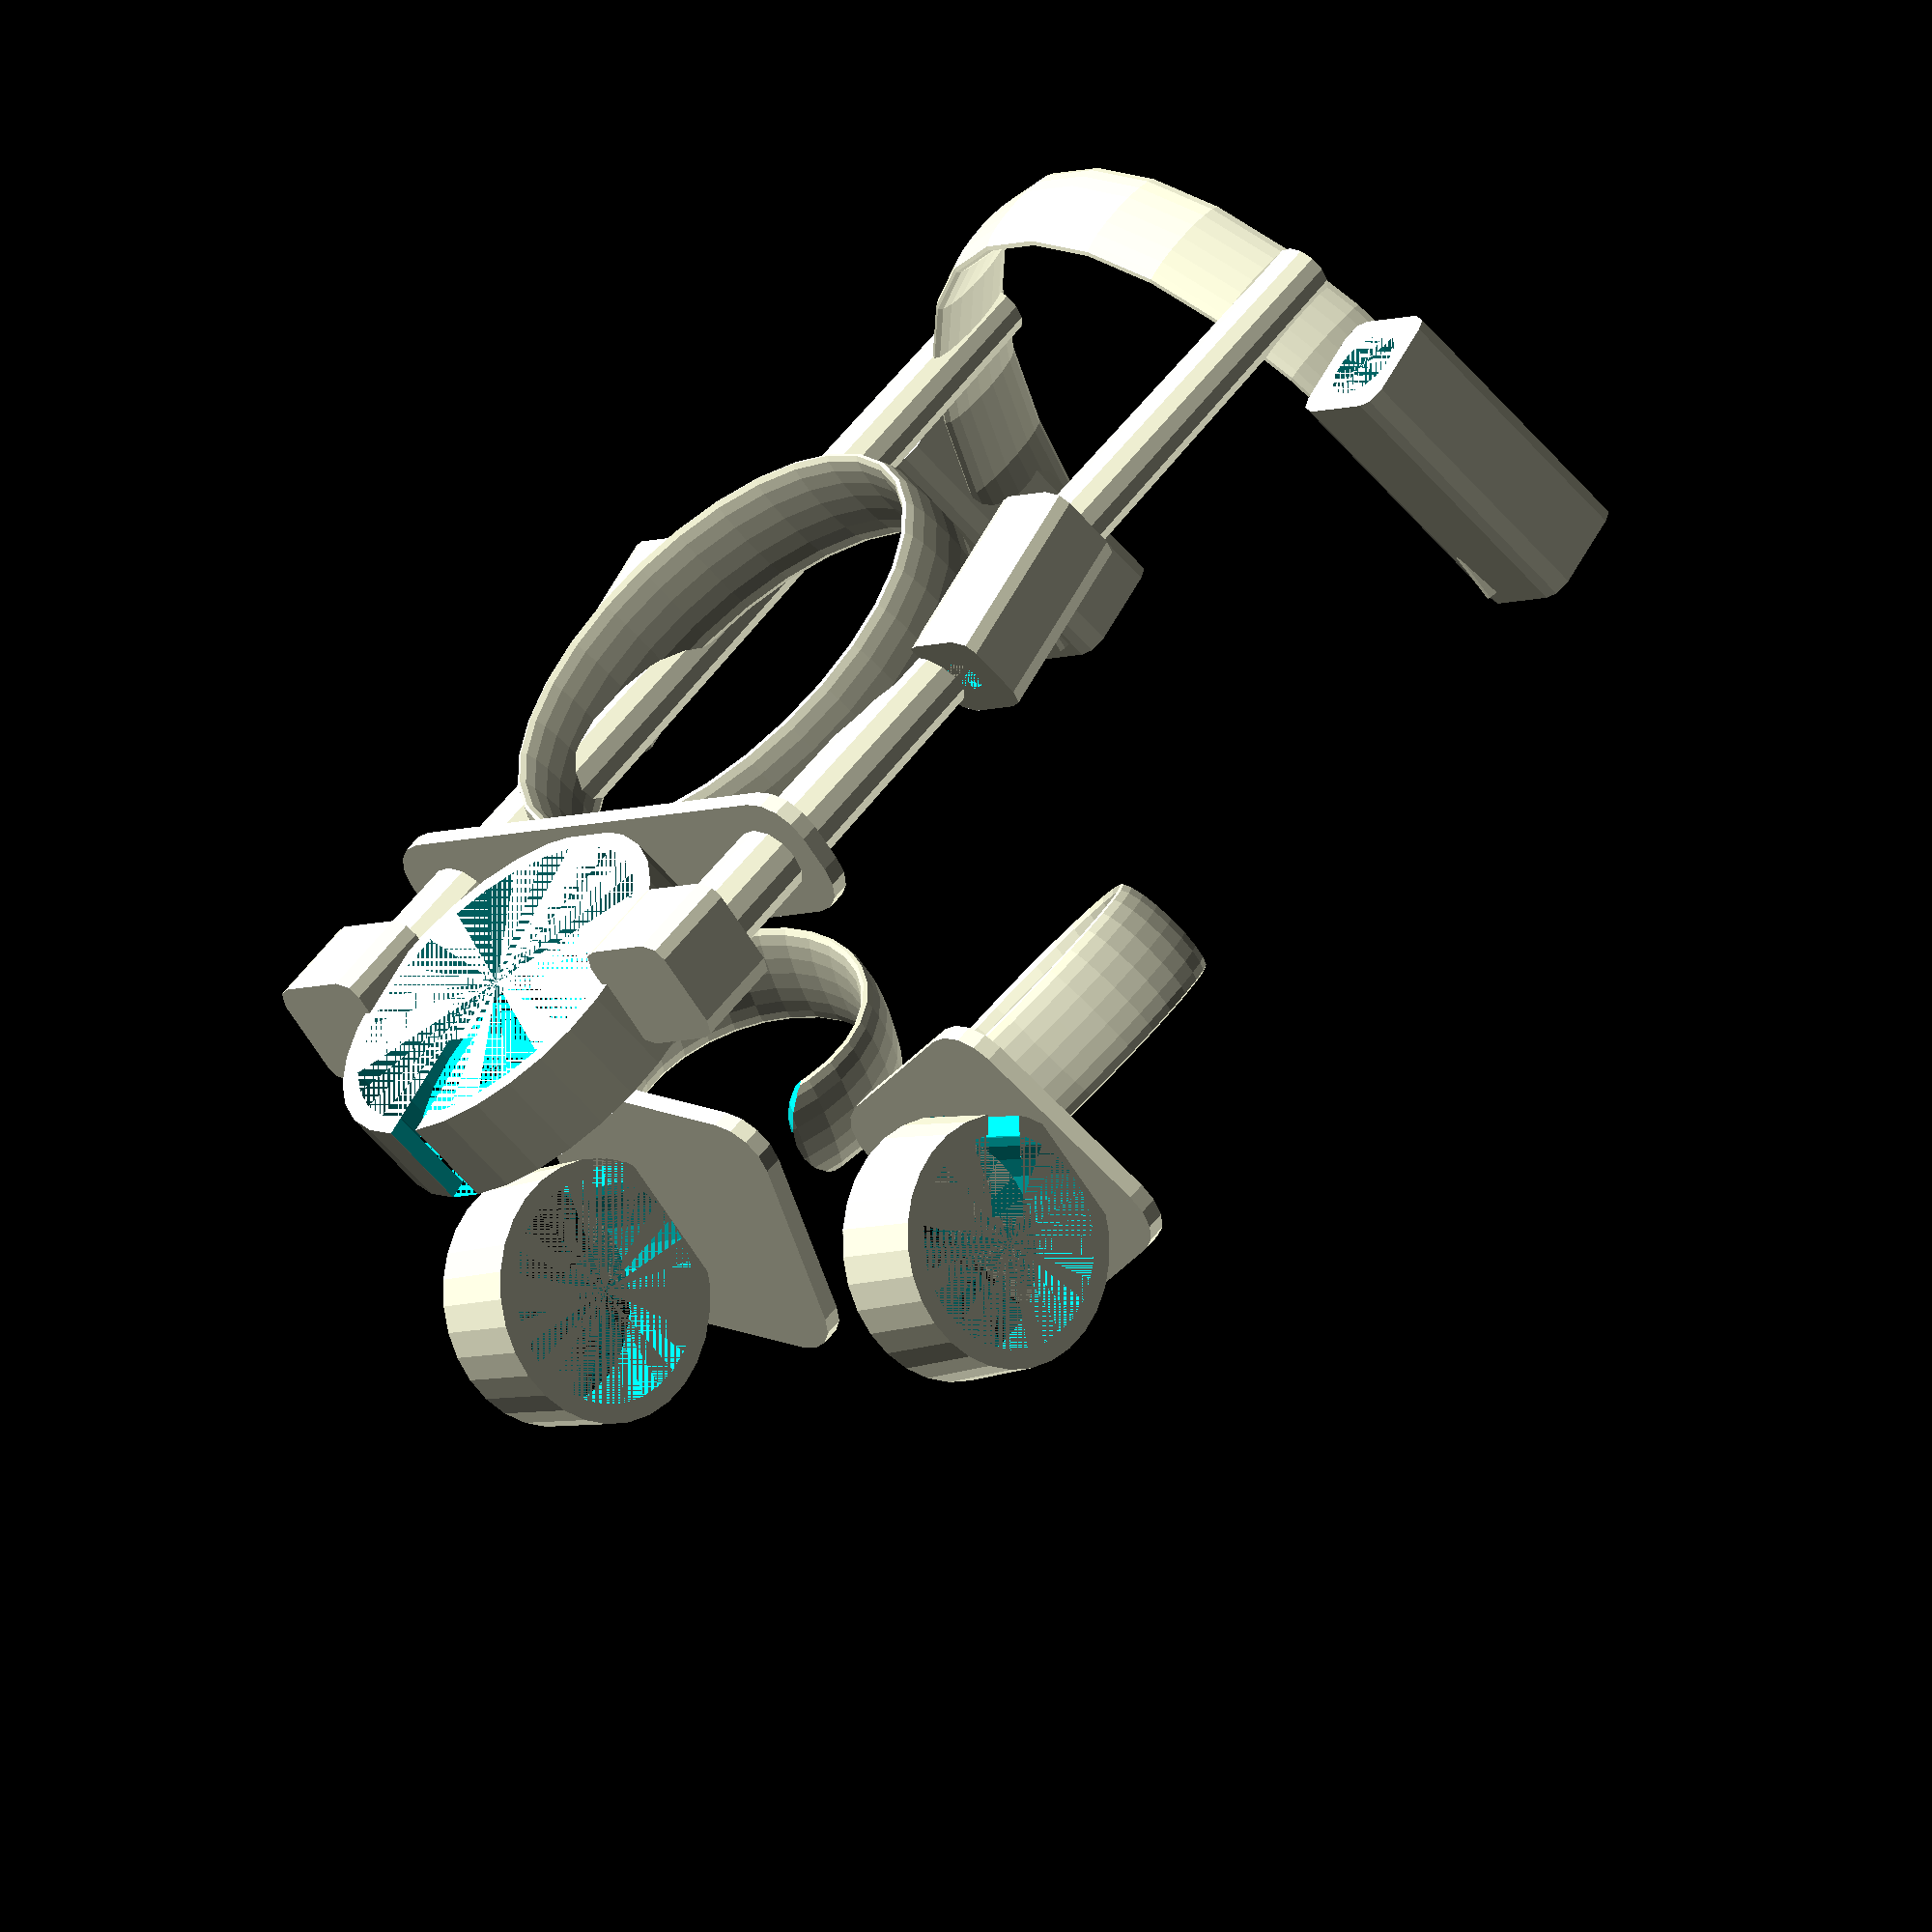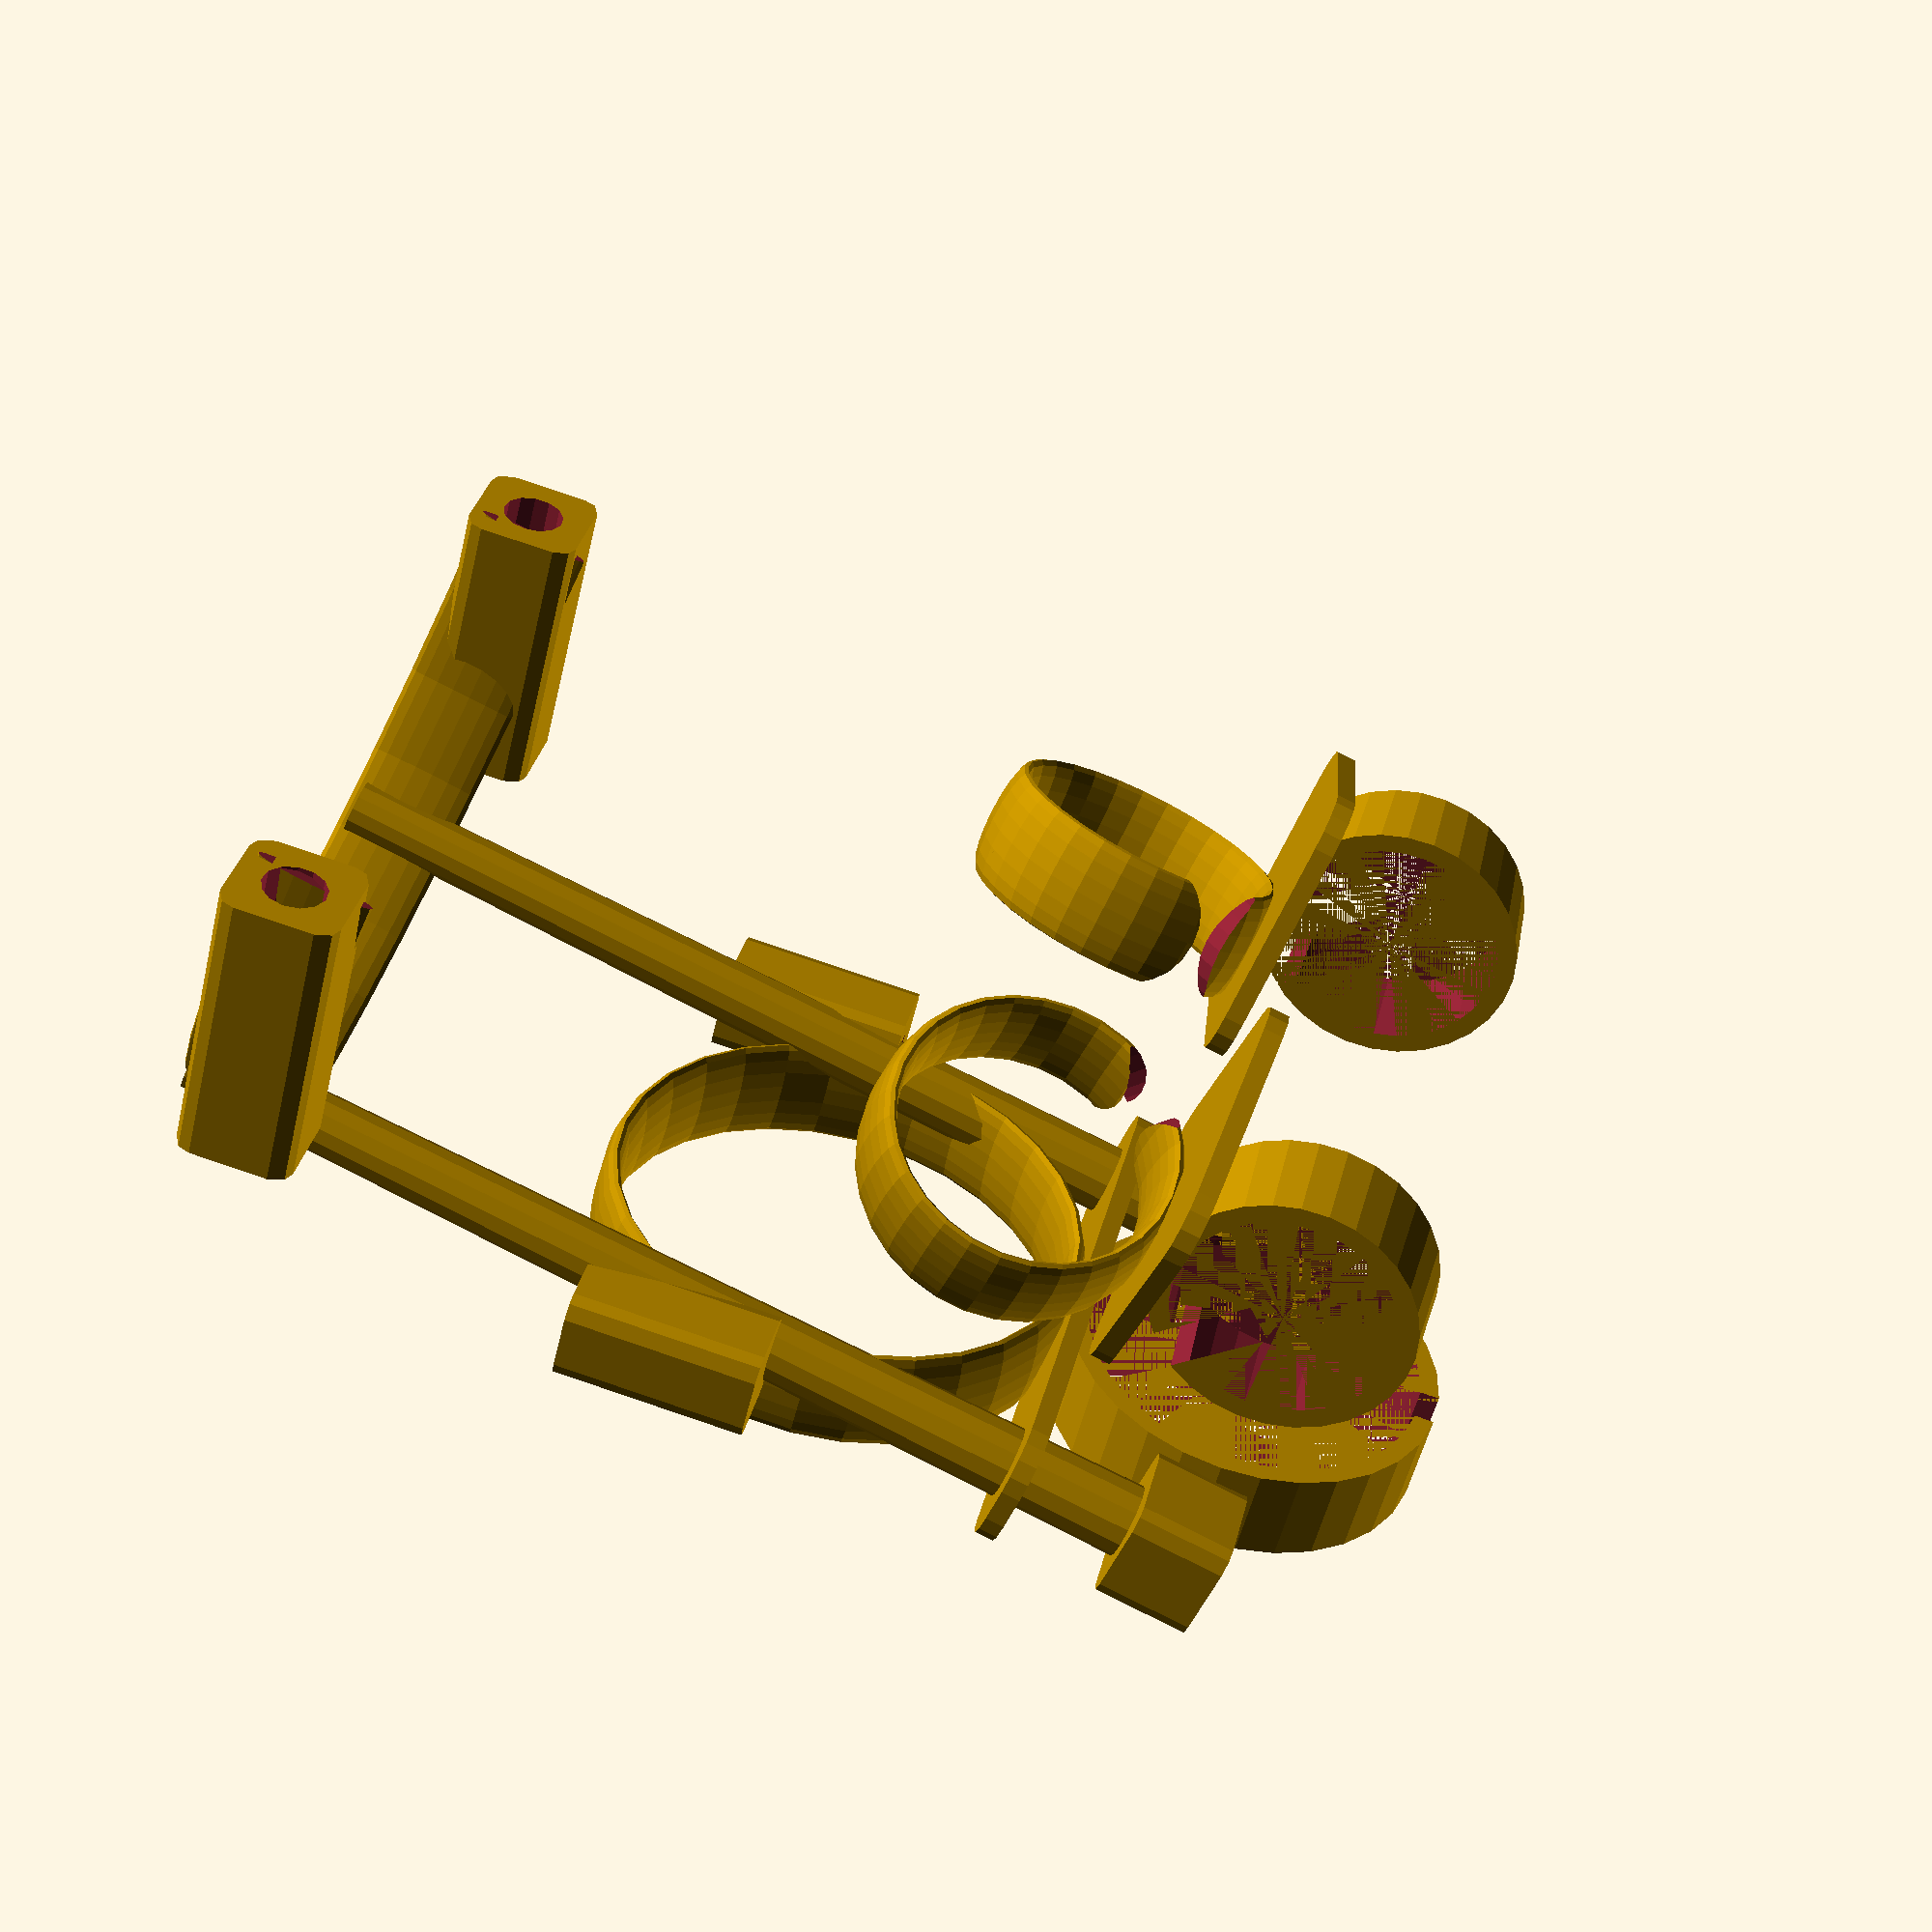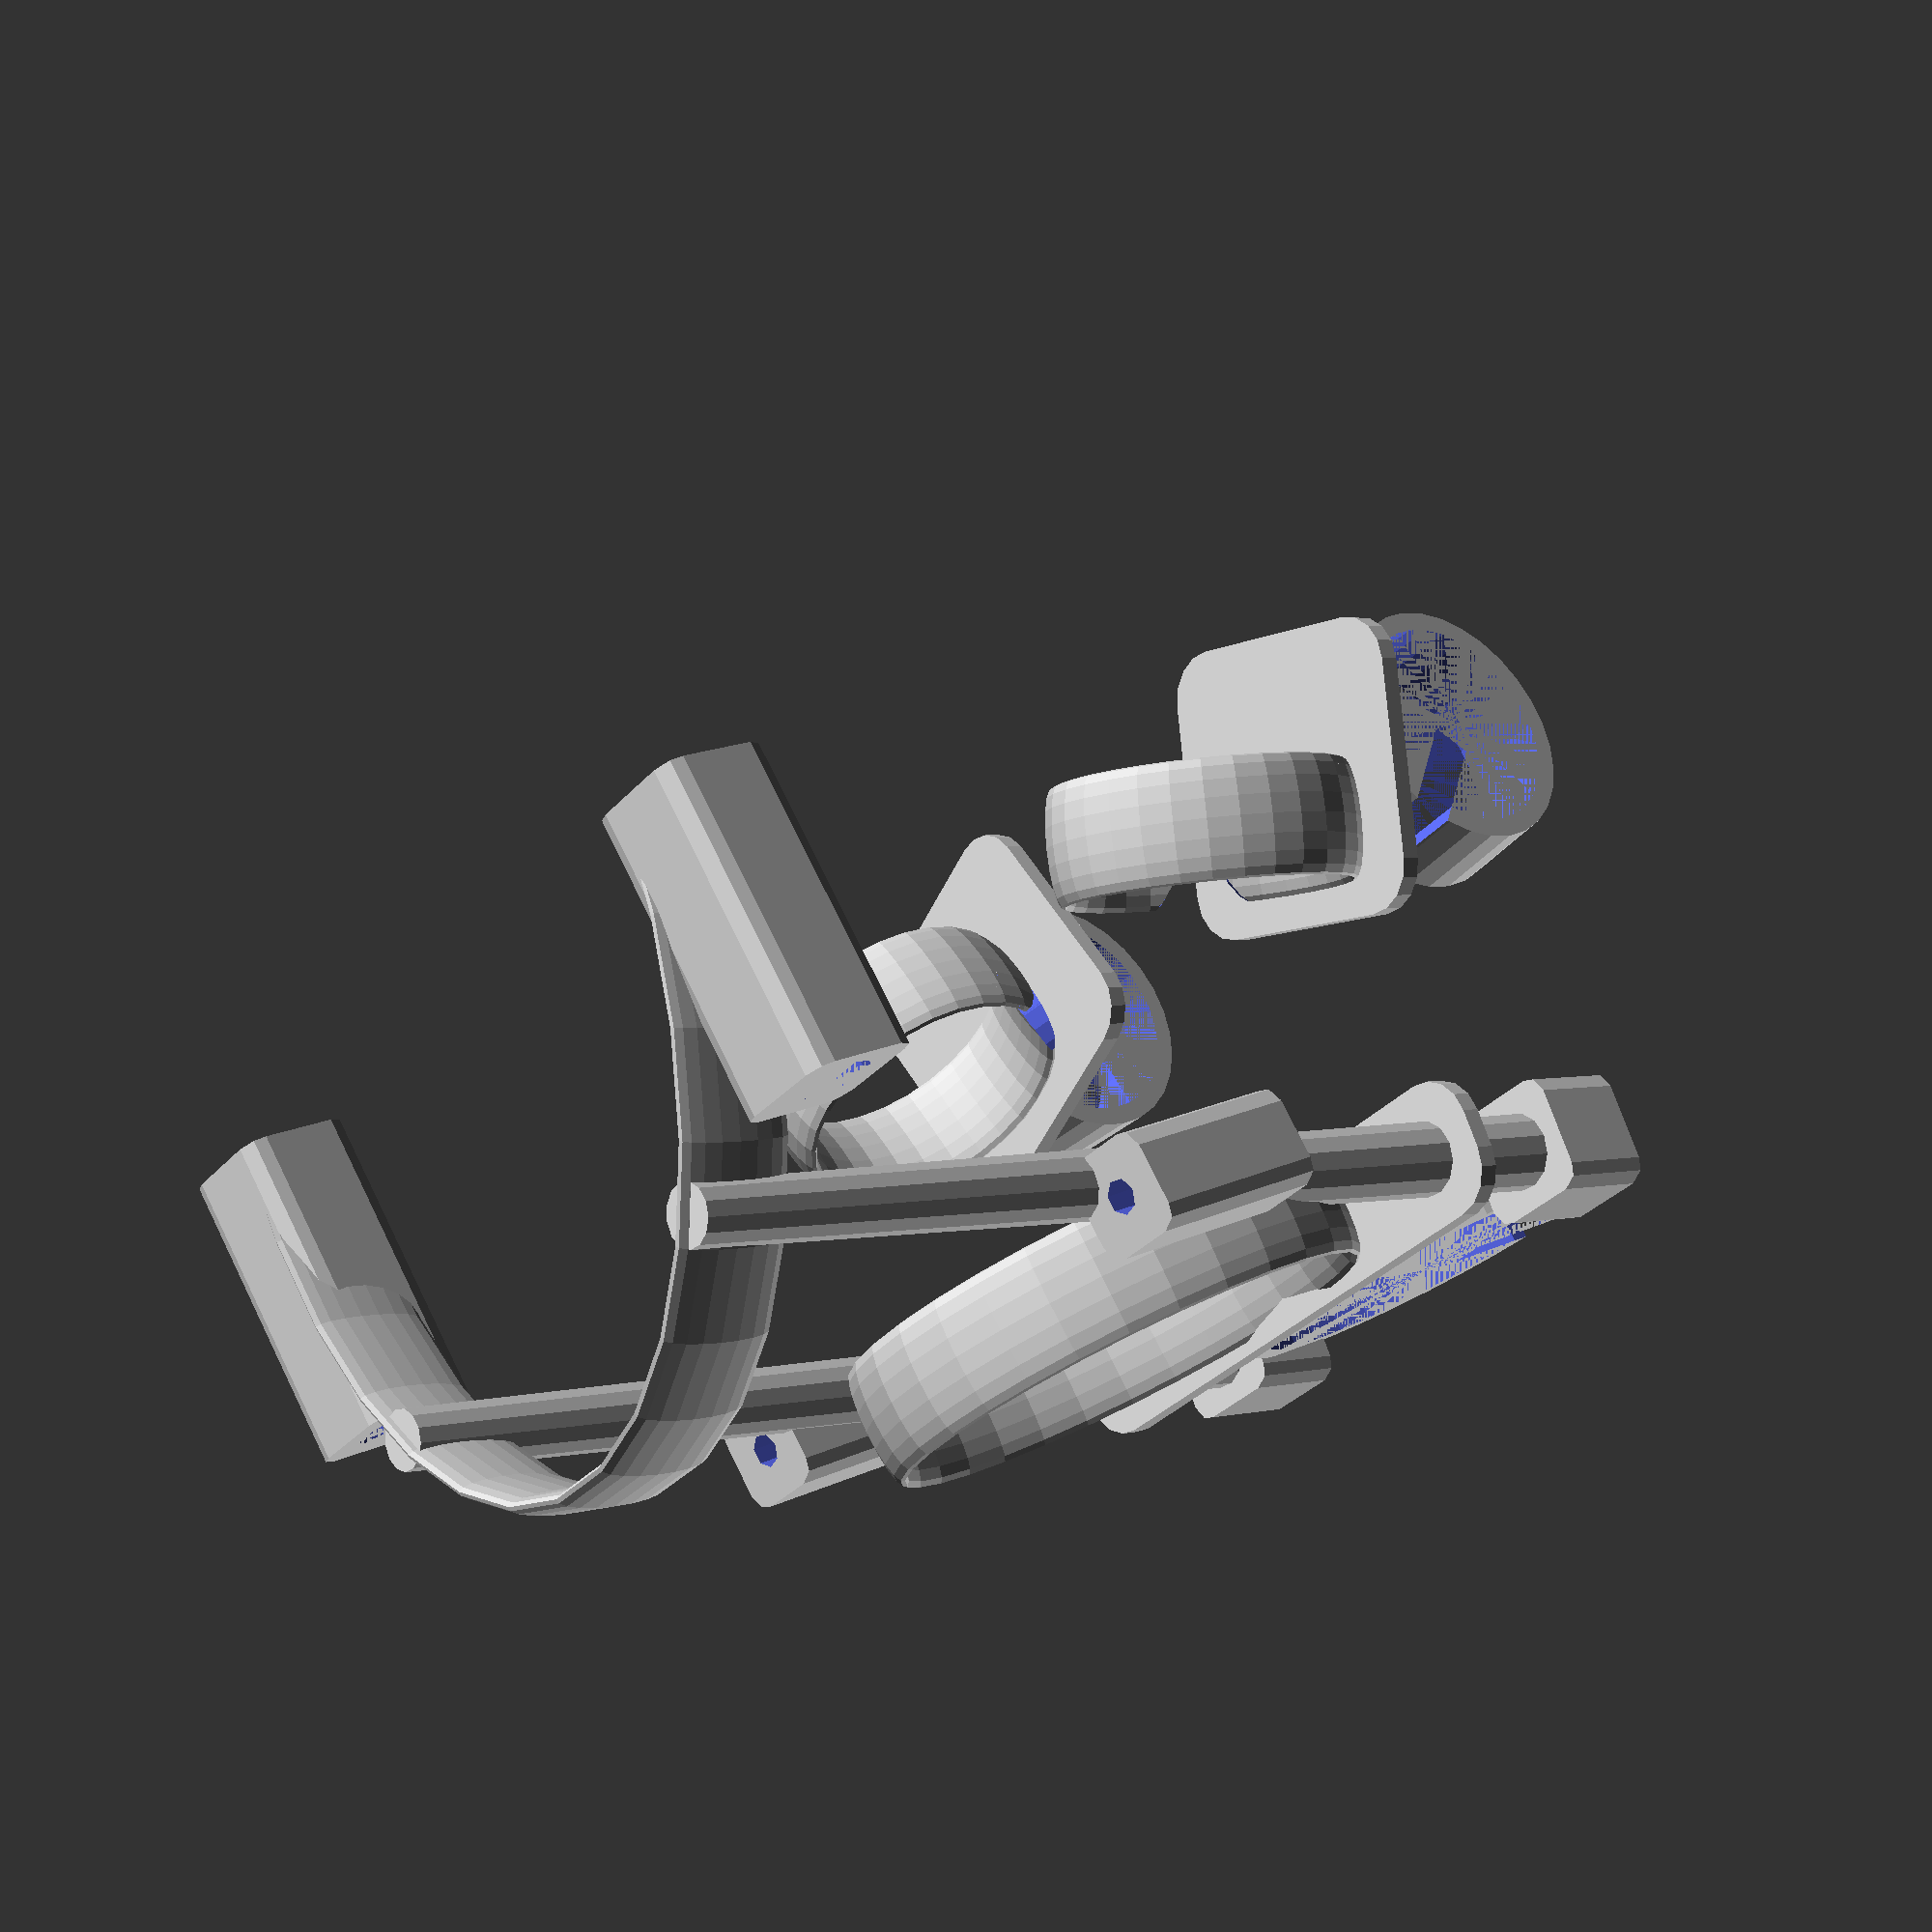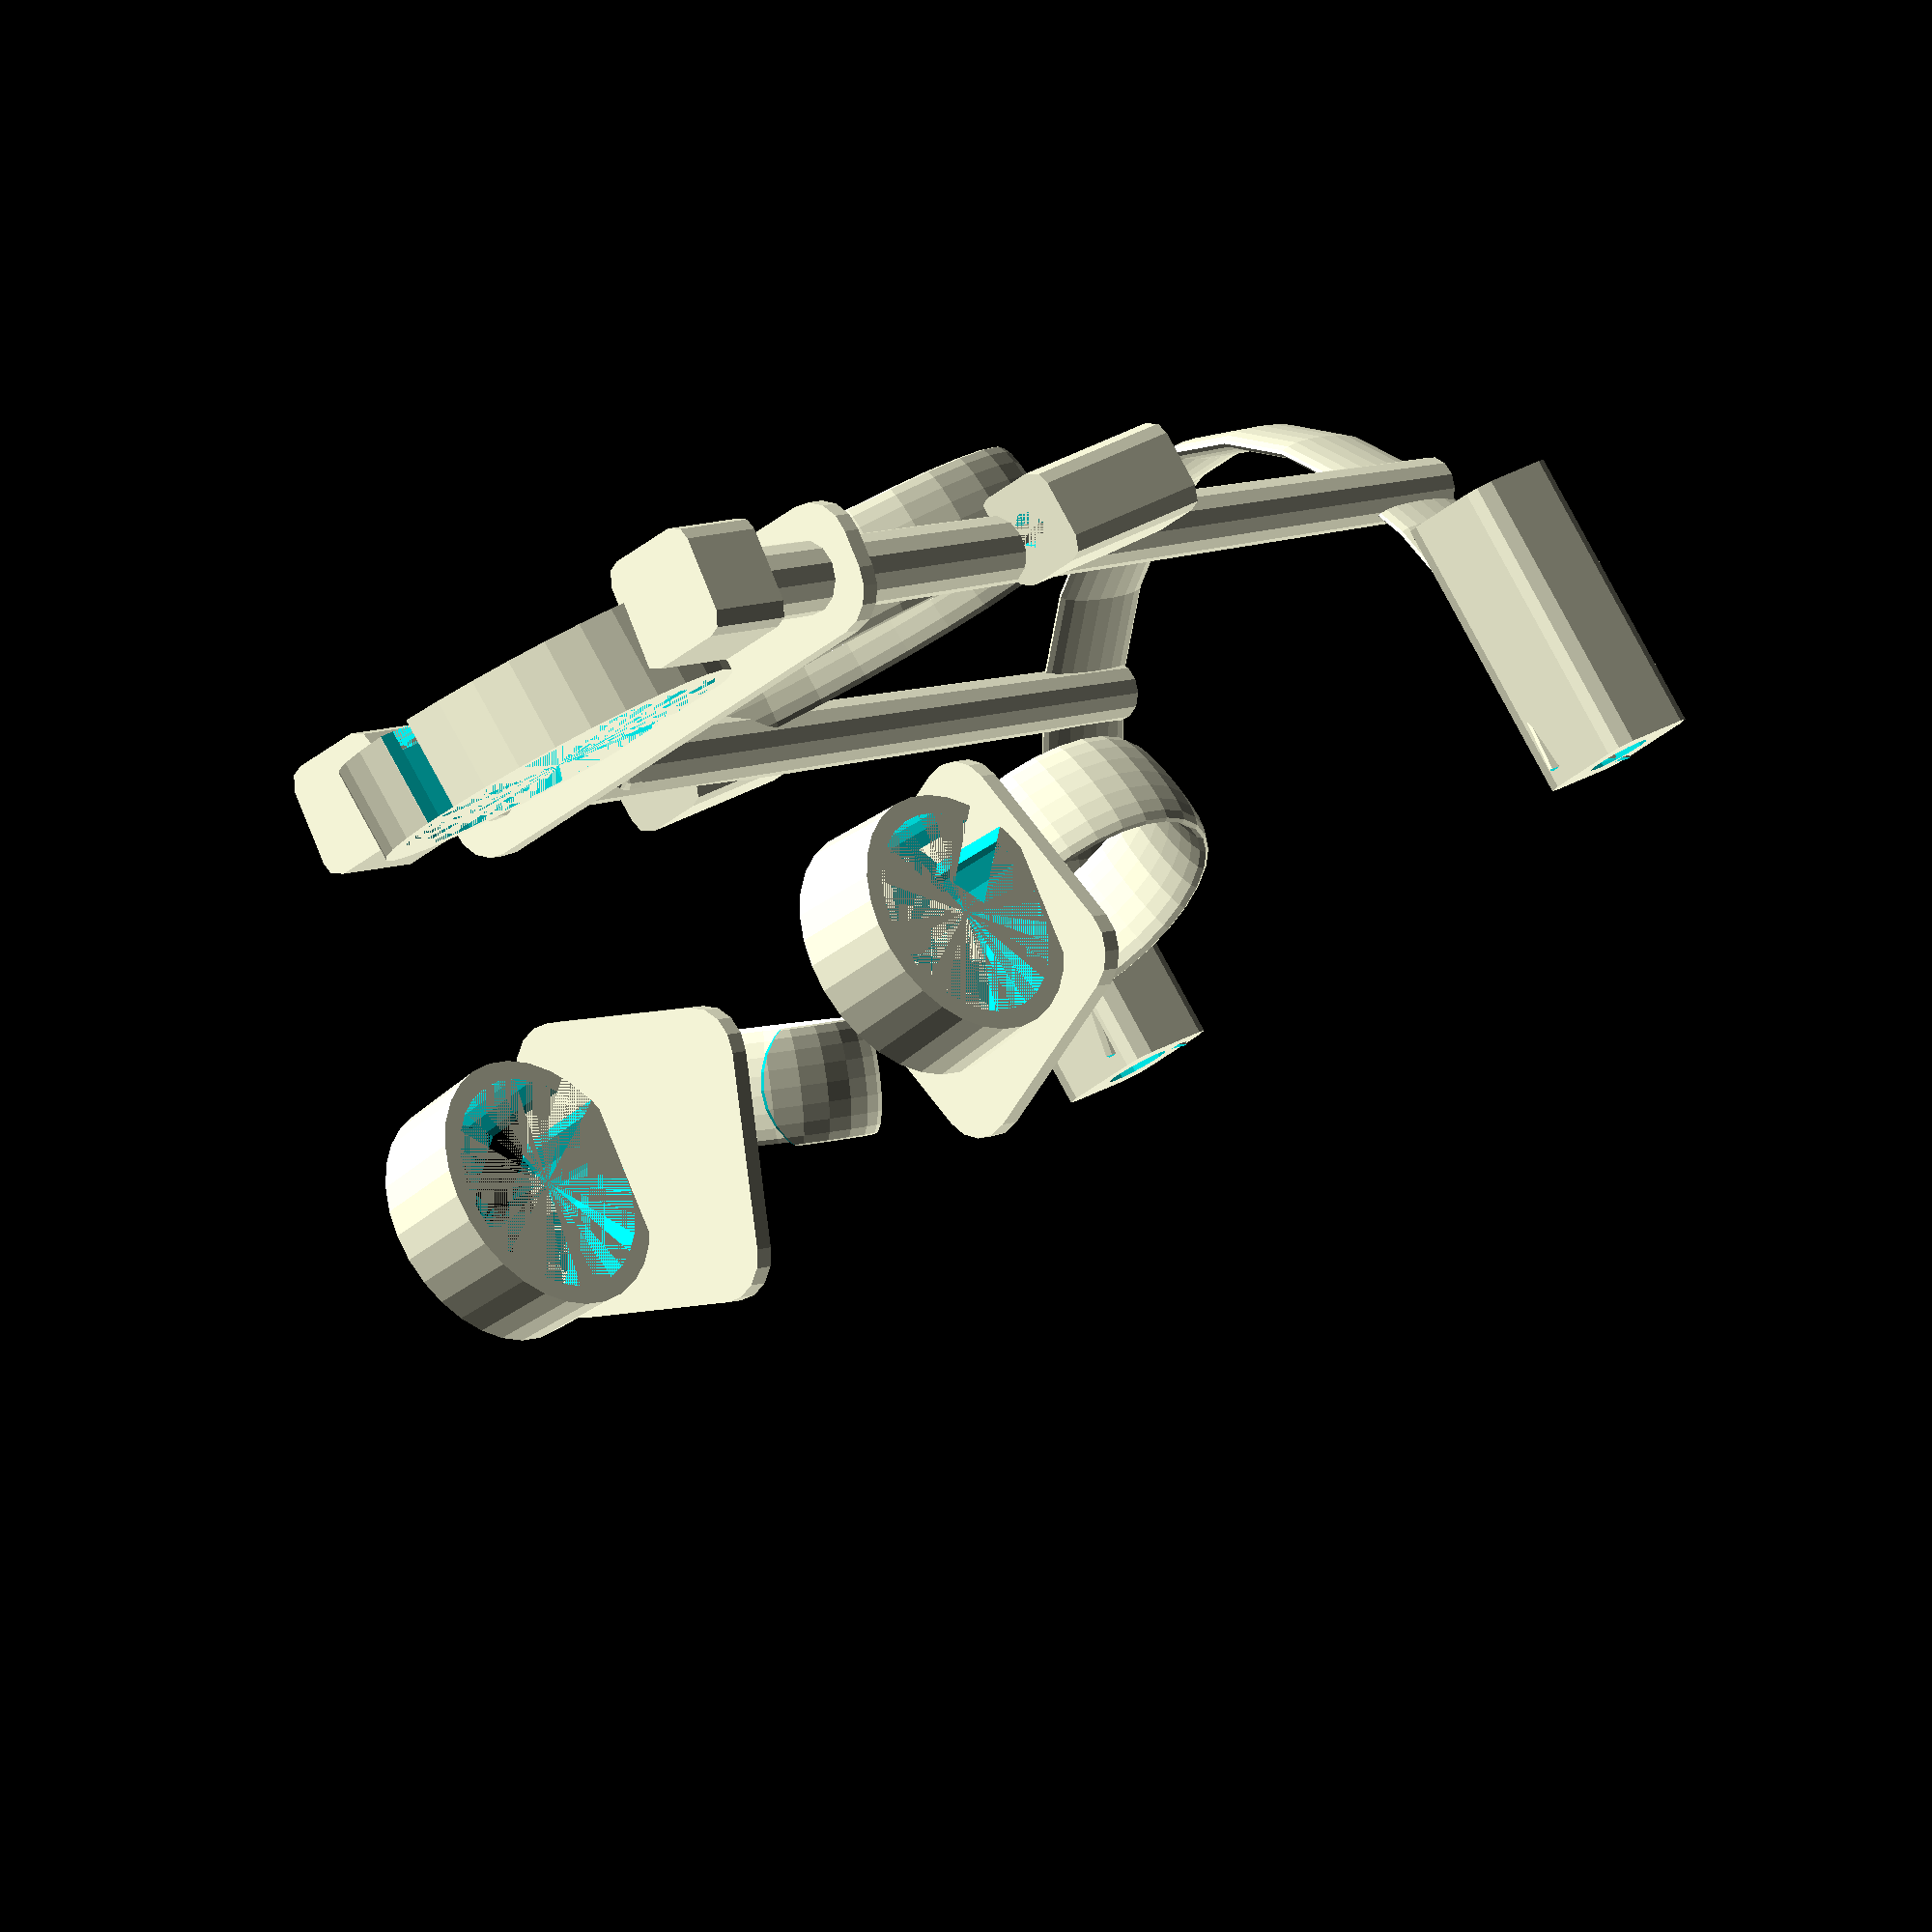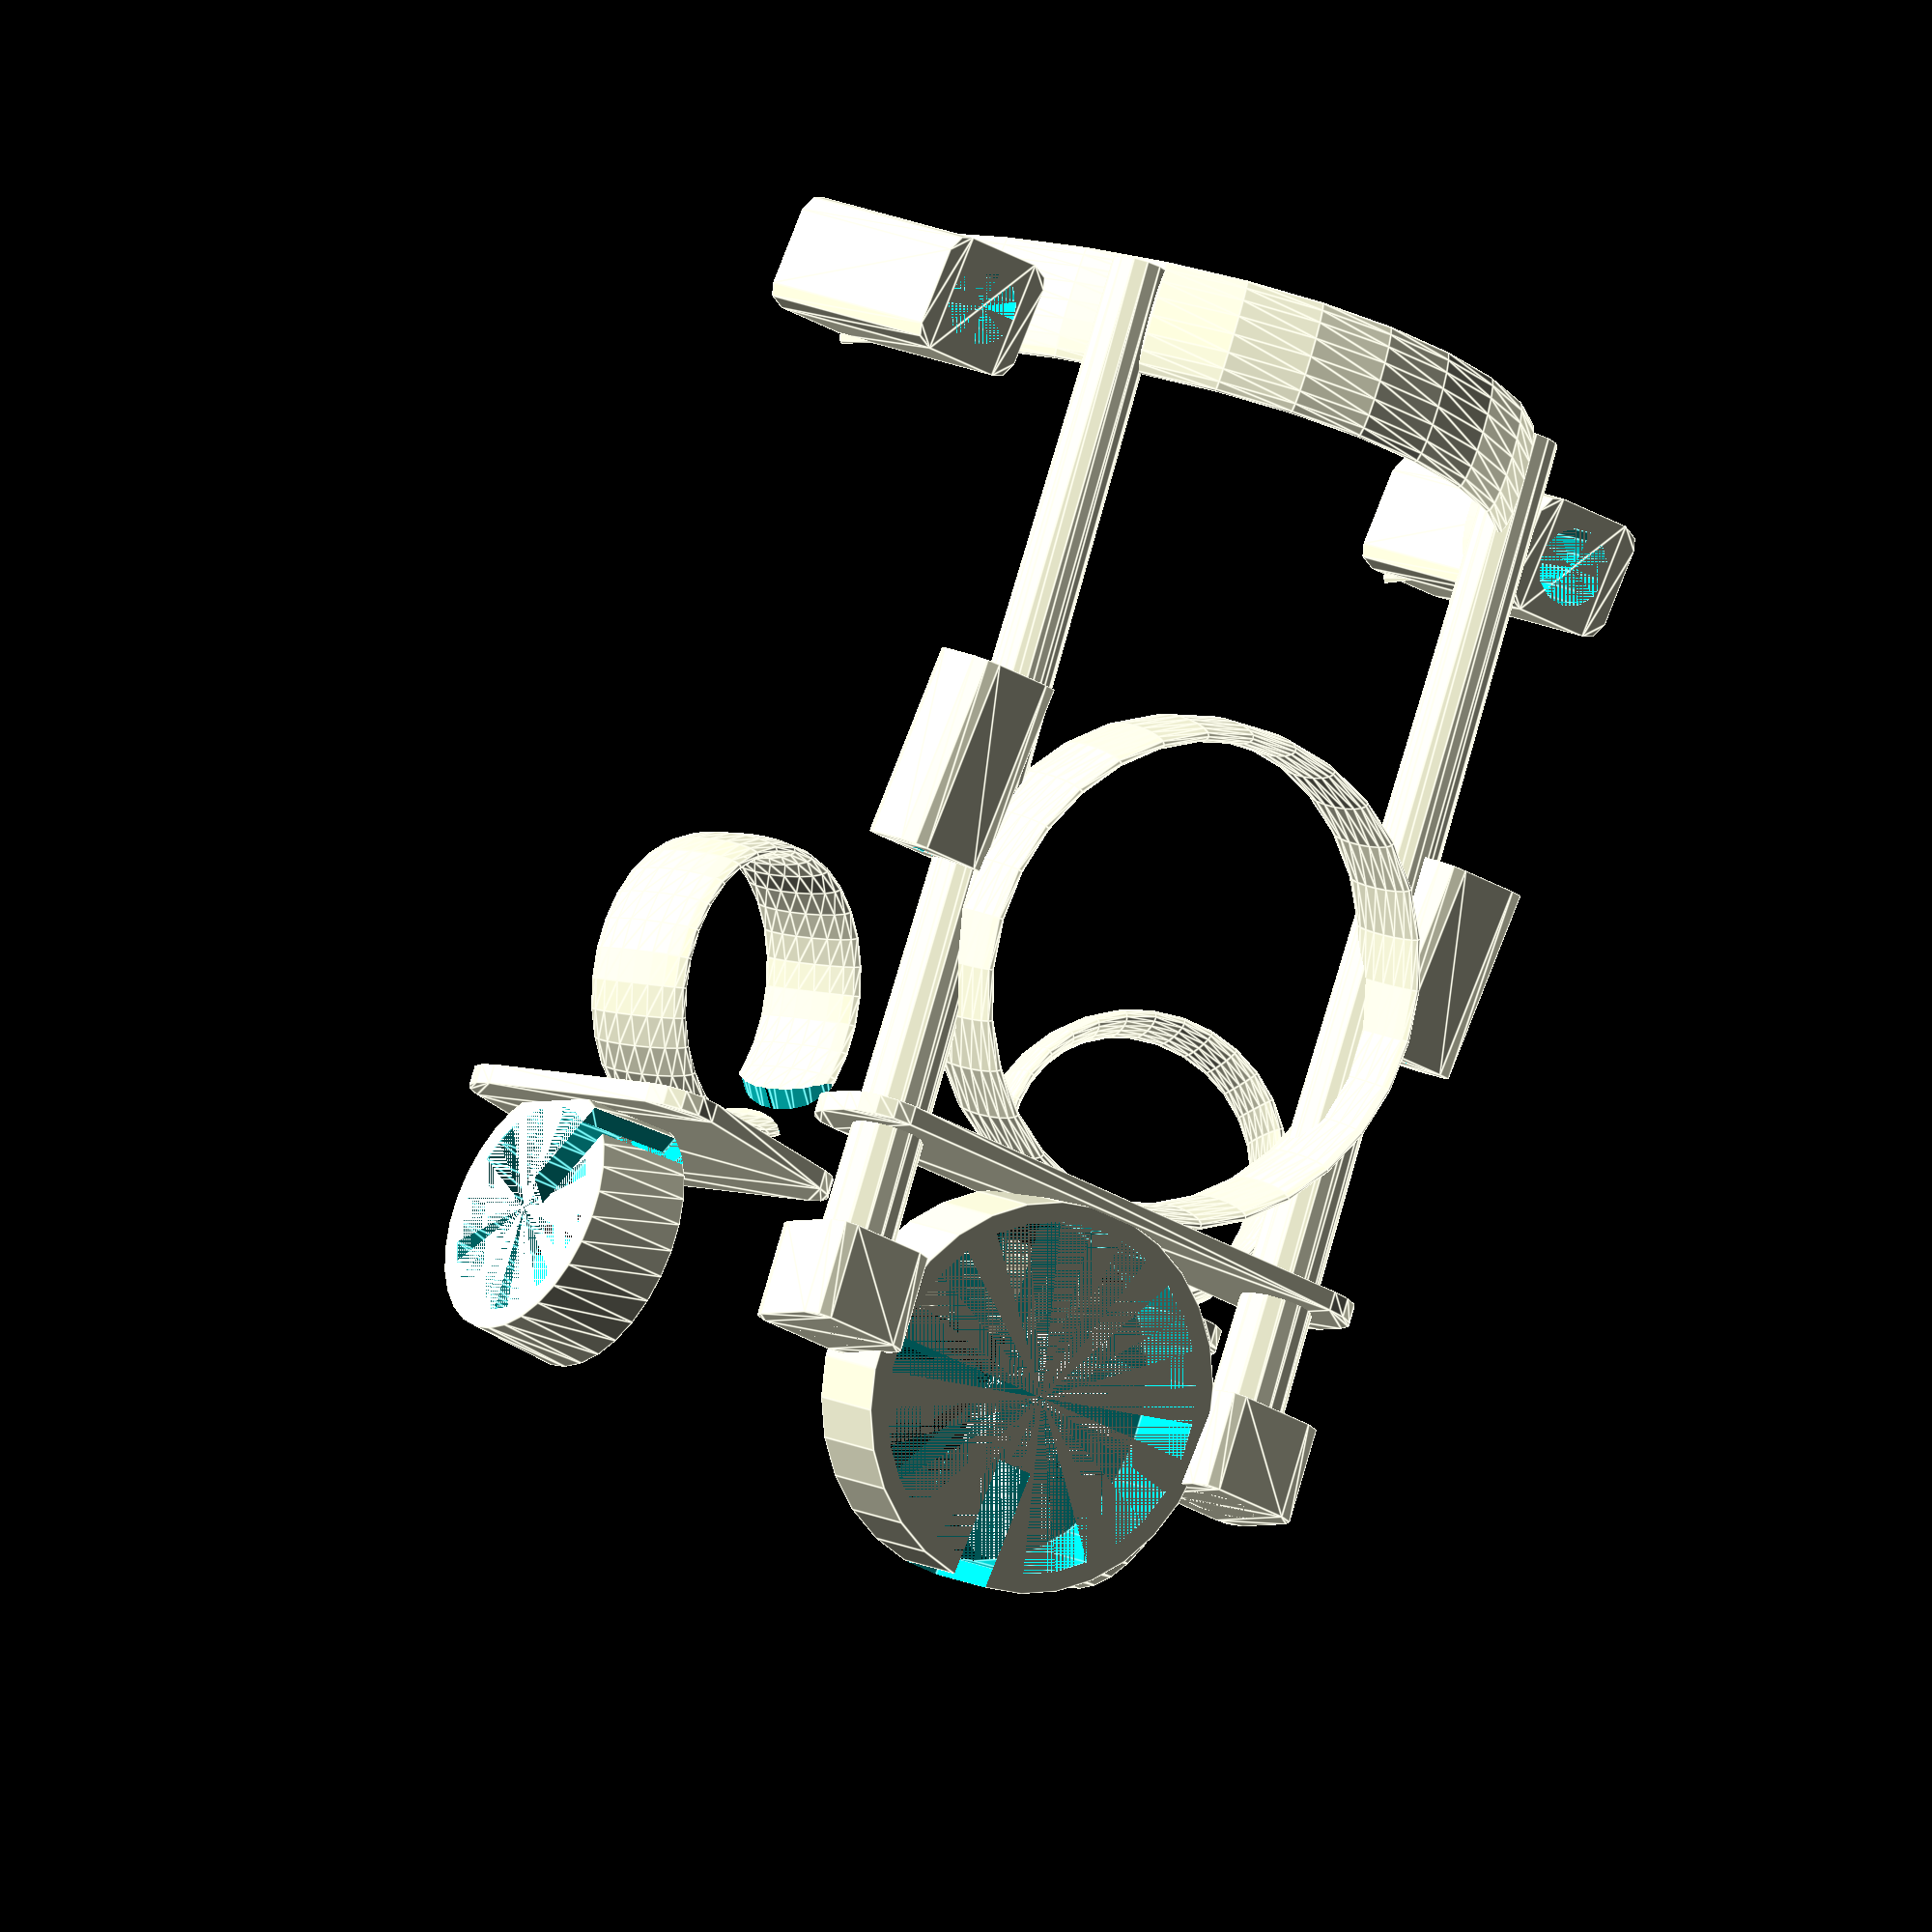
<openscad>
// Perch1
// Owl perch for the Art Bike

Thick=2;

//----------------------------------------------------------------------------------
// left handlebar
translate([-28,0,0]) rotate([0,-90,0])
difference(){
    cylinder(r1=11.5+Thick, r2=11.0+Thick, h=10);
    cylinder(r1=11.5, r2=11.0, h=10);
    rotate([0,0,-45]) translate([10,0,0])
    linear_extrude(height=15){
        square(size=[15,4],center=true);
    }
    
}
// left footpad
translate([-26,0,11.5]) rotate([0,0,20])
linear_extrude(height=Thick){
    offset(r=5) square(size=[20,20],center=true);
}
// left footstrap
translate([-26,-6,28]) rotate([0,90,110])
difference(){
    rotate_extrude(){
        translate([14.5,0,0]) scale([0.2,1.0]) circle(r=6);
    }

//    rotate([0,0,-50]) translate([10,0,-8])
//    linear_extrude(height=15){
//        square(size=[15,5],center=true);
    rotate([90,0,-140]) translate([0,0,-18])
    linear_extrude(height=15){
        difference(){
            square(size=[12,15],center=true);
            translate([10,0]) circle(r=8,center=true);
            translate([-10,0]) circle(r=8,center=true);
        }
    }
}

//----------------------------------------------------------------------------------
// right handlebar
translate([28,0,0]) rotate([0,90,0])
difference(){
    cylinder(r1=11.5+Thick, r2=11.0+Thick, h=10);
    cylinder(r1=11.5, r2=11.0, h=10);
    rotate([0,0,230]) translate([10,0,0])
    linear_extrude(height=15){
        square(size=[15,4],center=true);
    }
}
// right footpad
translate([26,0,11.5]) rotate([0,0,-20])
linear_extrude(height=Thick){
    offset(r=5) square(size=[20,20],center=true);
}
// right footstrap
translate([26,-6,28]) rotate([0,90,70])
difference(){
    rotate_extrude(){
        translate([14.5,0,0]) scale([0.2,1.0]) circle(r=6);
    }

//    rotate([0,0,50]) translate([10,0,-8])
//    linear_extrude(height=15){
//        square(size=[15,5],center=true);
//    }
        rotate([90,0,-40]) translate([0,0,-18])
    linear_extrude(height=15){
        difference(){
            square(size=[12,15],center=true);
            translate([10,0]) circle(r=8,center=true);
            translate([-10,0]) circle(r=8,center=true);
        }
    }

}

//----------------------------------------------------------------------------------
// tail bar
rotate([10,0,0])
translate([0,-35,0]) rotate([90,0,0])
difference(){
    cylinder(r1=18+Thick, r2=18+Thick, h=10);
    cylinder(r1=18, r2=18, h=10);
    rotate([0,0,-90]) translate([15,0,0])
    linear_extrude(height=15){
        square(size=[15,4],center=true);
    }
}
// tail pad
translate([0,-42,11.5]) rotate([0,0,0])
linear_extrude(height=Thick){
    offset(r=5) square(size=[54,4],center=true);
}

// tail strap
translate([0,-46,38]) rotate([0,80,90])
difference(){
    rotate_extrude(){
        translate([25,0,0]) scale([0.2,1.0]) circle(r=6);
    }

    rotate([0,0,50]) translate([10,0,-8])
    linear_extrude(height=15){
        square(size=[15,5],center=true);
    }
}

//----------------------------------------------------------------------------------
// vertical posts
translate([25,-42,-10]){
    cylinder(r1=4,r2=3,h=115);
    linear_extrude(height=10) offset(r=2) square(size=[8,8],center=true);
}
translate([-25,-42,-10]){
    cylinder(r1=4,r2=3,h=115);
    linear_extrude(height=10) offset(r=2) square(size=[8,8],center=true);
}

// back strap
translate([0,-7,100])
difference(){
    scale([0.7,1,1]) rotate_extrude(){
        translate([50,0,0]) scale([0.2,1.0]) circle(r=6);
    }

    rotate([0,0,0]) translate([-100,0,-8])
    linear_extrude(height=15){
        square(size=[200,200]);
    }
}
/*
// lance
translate([34,-42,96]) rotate([-80,0,0])
    difference(){
        cylinder(r1=4,r2=2,h=80);
        cylinder(r1=2,r2=1.6,h=80);
    }
*/

// lance mounting block
translate([38,-36,96]) rotate([-80,0,0])
    difference(){
        linear_extrude(height=30) offset(r=2) square(size=[8,8],center=true);
        cylinder(r1=4,r2=2,h=80);
    }

// shield mounting block
translate([-38,-36,96]) rotate([-80,0,0])
    difference(){
        linear_extrude(height=30) offset(r=2) square(size=[8,8],center=true);
        cylinder(r1=4,r2=2,h=80);
    }

// halo holders
translate([-30,-42,40]) rotate([10,0,0])
    difference(){
        linear_extrude(height=20) offset(r=2) square(size=[6,6],center=true);
        cylinder(r1=2,r2=1.6,h=30);
    }
    
translate([30,-42,40]) rotate([10,0,0])
    difference(){
        linear_extrude(height=20) offset(r=2) square(size=[6,6],center=true);
        cylinder(r1=2,r2=1.6,h=30);
    }
    



</openscad>
<views>
elev=129.0 azim=41.0 roll=324.9 proj=o view=solid
elev=83.6 azim=119.7 roll=63.3 proj=p view=solid
elev=177.6 azim=151.1 roll=130.7 proj=p view=wireframe
elev=352.3 azim=209.8 roll=222.5 proj=o view=solid
elev=102.9 azim=324.7 roll=344.1 proj=o view=edges
</views>
